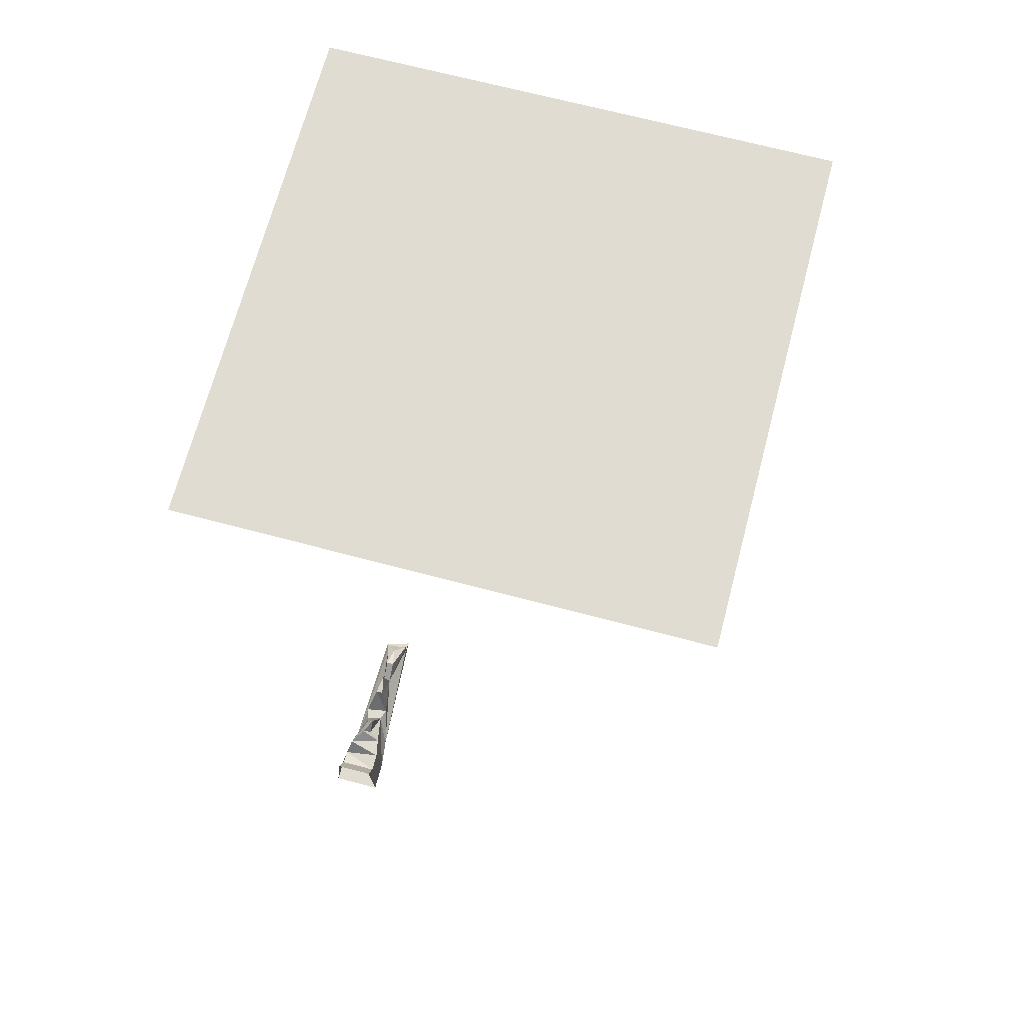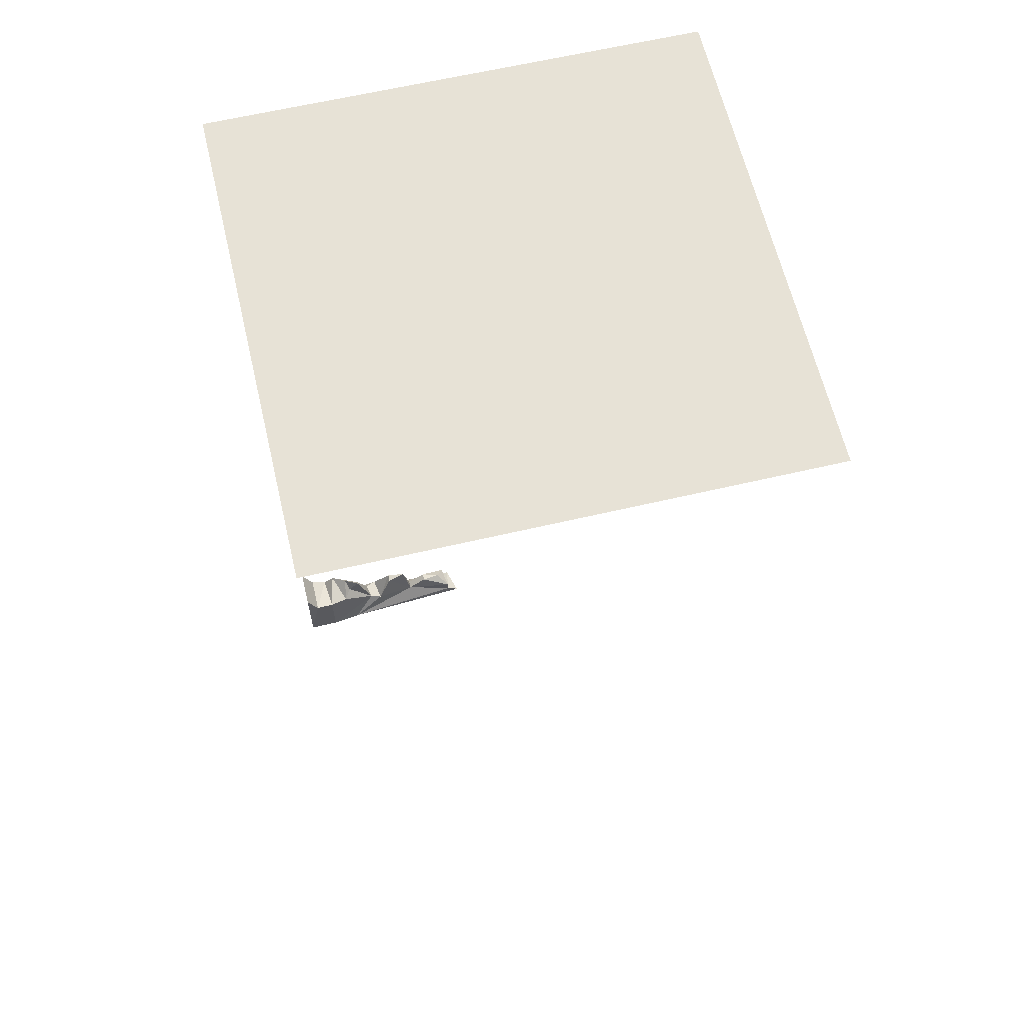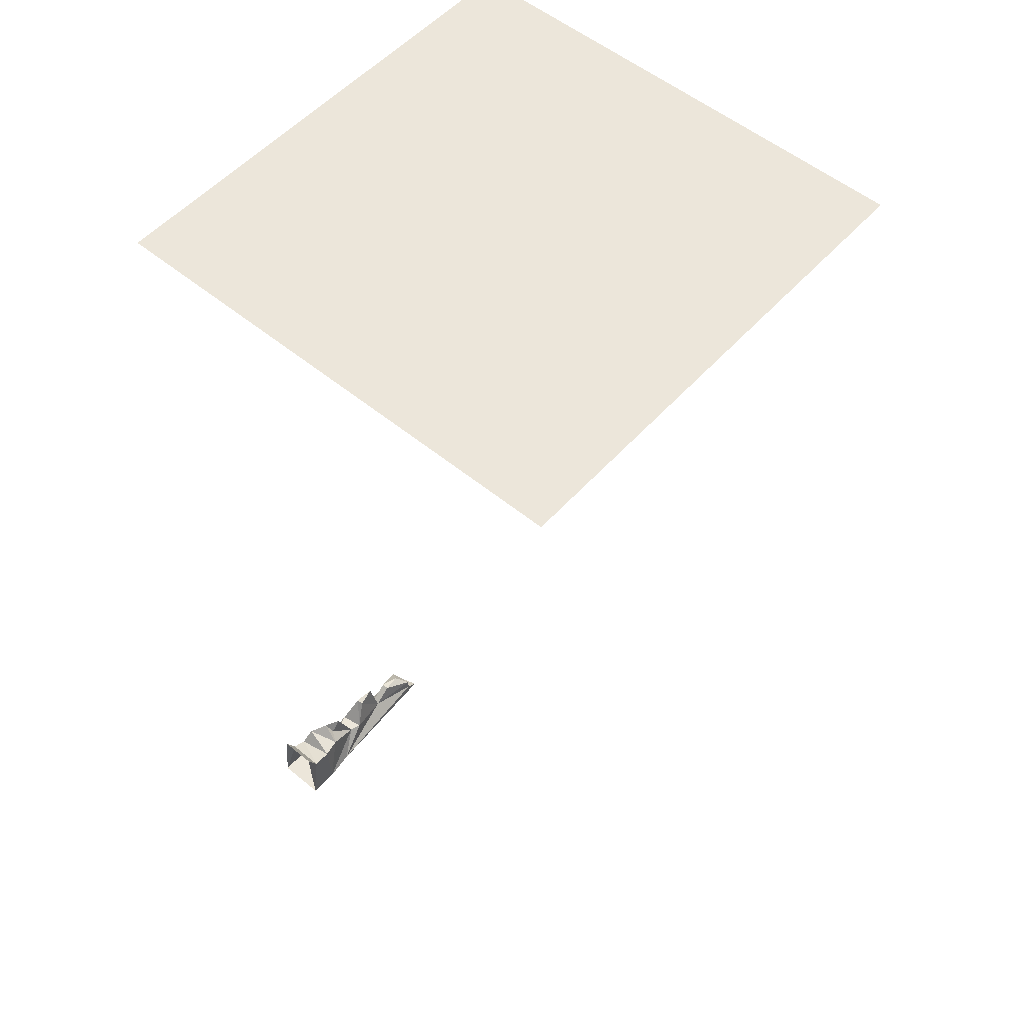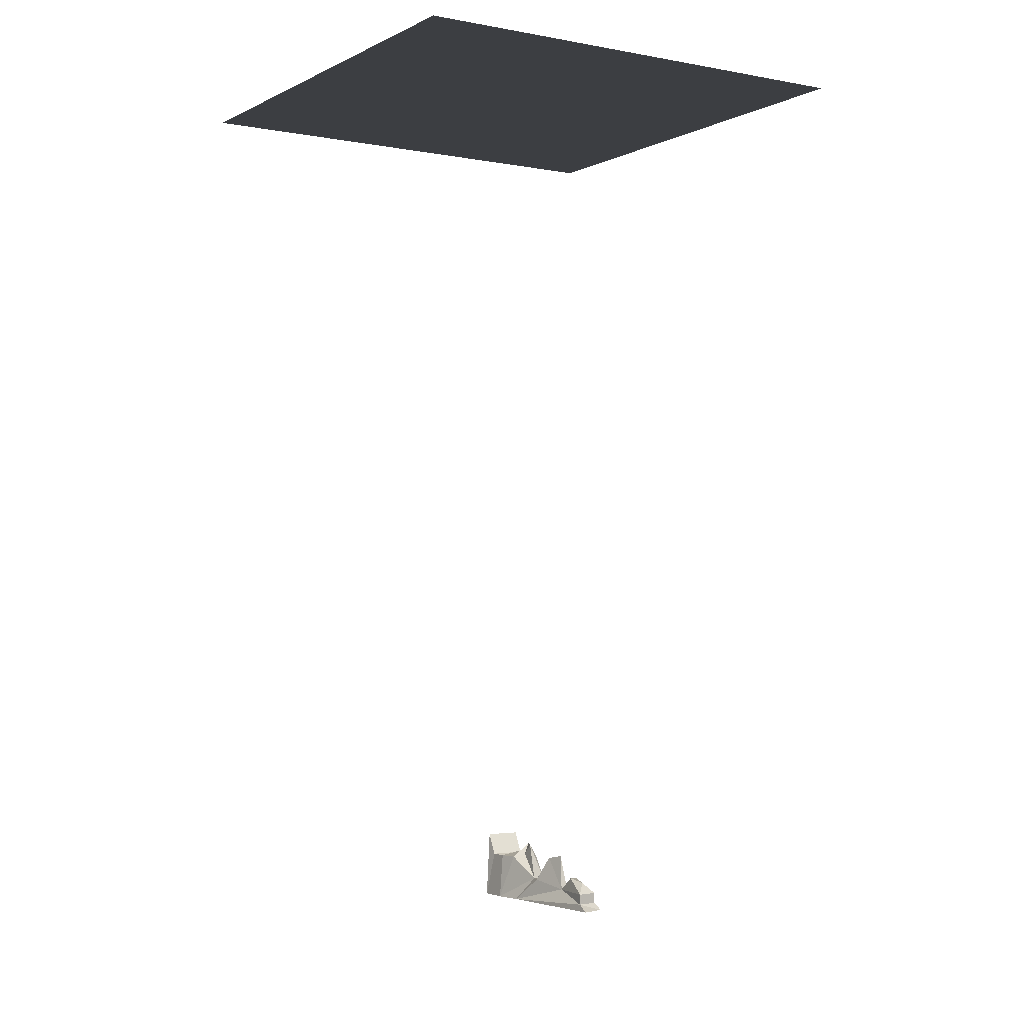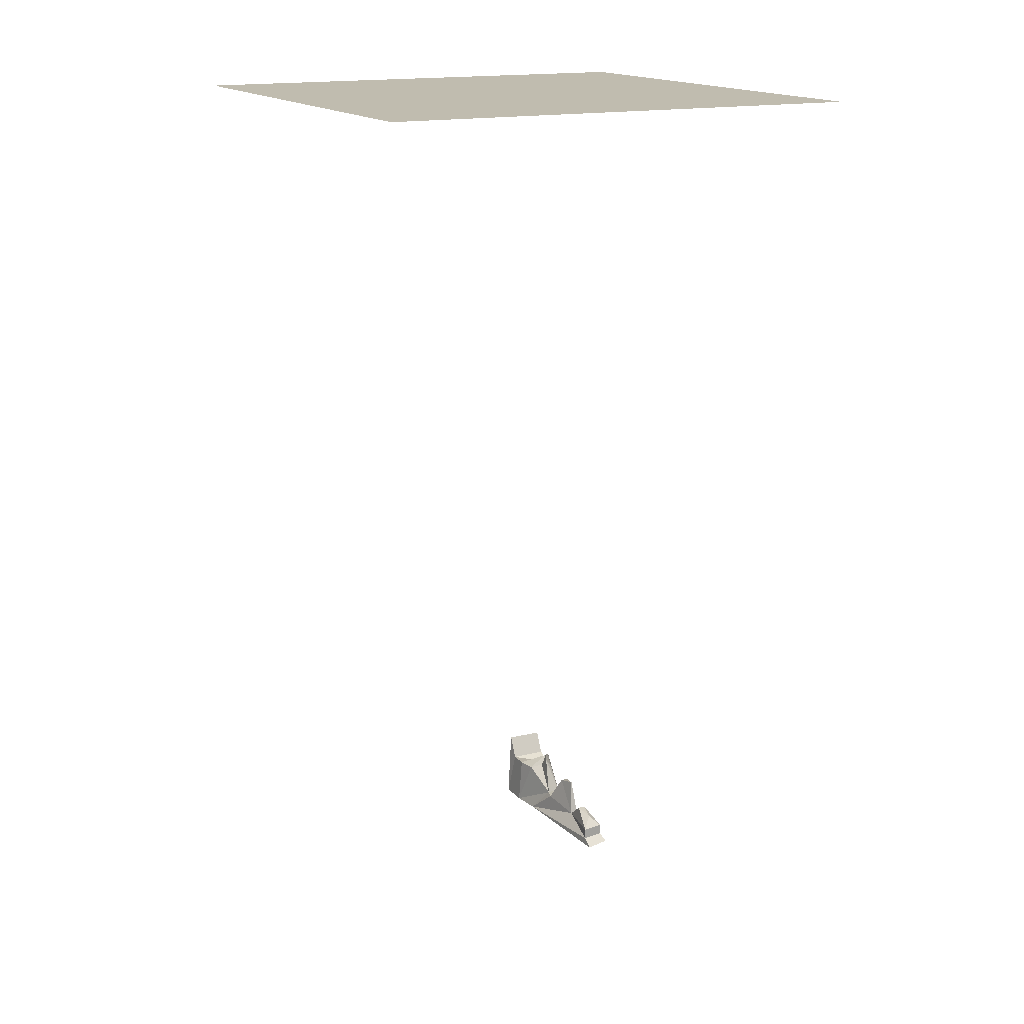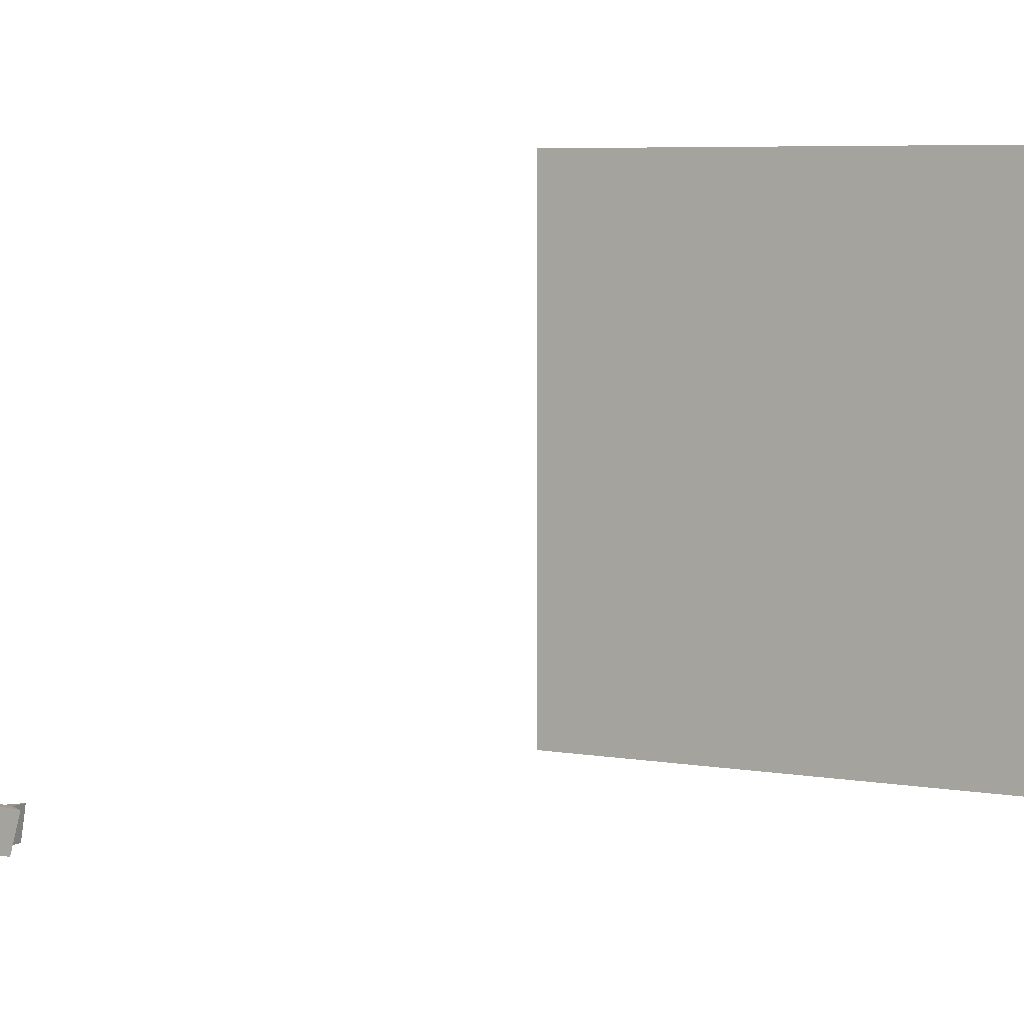
<metadata>
{"format":"obj","ext":"obj","renderer":"f3d","projection":"perspective","resolution":1024,"background":"white","views":[{"elev":69.0,"azim":-75.2,"up":"+Y"},{"elev":63.2,"azim":-13.3,"up":"+Y"},{"elev":54.3,"azim":-49.0,"up":"+Y"},{"elev":-3.1,"azim":57.6,"up":"+Y"},{"elev":16.3,"azim":63.2,"up":"+Y"},{"elev":5.4,"azim":30.3,"up":"+Z"}]}
</metadata>
<code>
v -0.3906 0 -0.3281
v -0.3359 0.05469 -0.3047
v -0.3125 0.05469 -0.3125
v -0.2188 0.03906 -0.2969
v -0.125 0.01562 -0.3125
v -0.1094 0 -0.3203
v -0.09375 0 -0.2656
v -0.375 0 -0.25
v -0.4453 0 -0.3438
v -0.4219 0.1172 -0.3203
v -0.3594 0.1094 -0.2969
v -0.3594 0.1328 -0.2812
v -0.3281 0.05469 -0.2734
v -0.3047 0.05469 -0.2656
v -0.2734 0.1094 -0.2969
v -0.2344 0.1172 -0.2891
v -0.2188 0.03906 -0.2812
v -0.1797 0.07031 -0.2812
v -0.1797 0.07031 -0.2969
v -0.125 0.03906 -0.3125
v -0.1172 0.01562 -0.2656
v -0.4375 0 -0.2422
v -0.4688 0 -0.3438
v -0.4766 0.1016 -0.3281
v -0.4453 0.08594 -0.3281
v -0.4375 0.1016 -0.25
v -0.3984 0.1016 -0.2578
v -0.3906 0.1328 -0.2969
v -0.3828 0.1094 -0.2812
v -0.4766 0.1016 -0.25
v -0.4688 0 -0.2422
v -0.5 0 -0.3438
v -0.5 0.1484 -0.3281
v -0.5 0.1484 -0.25
v -0.2734 0.1094 -0.2812
v -0.5 0 -0.2422
v -0.5 1.875 0.5
v 0.5 1.875 0.5
v 0.5 1.875 -0.5
v -0.5 1.875 -0.5
v -0.1172 0.03906 -0.2656
v -0.1406 0.0625 -0.2891
f 1 2 3
f 1 6 7
f 1 7 8
f 1 8 9
f 2 13 3
f 3 13 14
f 8 14 13
f 8 22 9
f 9 22 23
f 9 24 25
f 22 26 30
f 22 31 23
f 23 31 32
f 24 30 25
f 25 30 26
f 31 36 32
f 37 38 39
f 37 39 40
f 1 3 4
f 1 4 5
f 1 5 6
f 1 9 2
f 2 9 10
f 2 10 11
f 2 11 12
f 2 12 13
f 3 14 15
f 3 15 4
f 4 15 16
f 4 16 17
f 4 17 18
f 4 18 19
f 4 19 5
f 5 19 20
f 5 20 21
f 5 21 6
f 6 21 7
f 7 21 8
f 8 21 17
f 8 17 14
f 8 13 22
f 9 23 24
f 9 25 10
f 10 25 26
f 10 26 27
f 10 27 28
f 10 28 11
f 11 28 12
f 12 28 29
f 12 29 13
f 13 29 27
f 13 27 22
f 22 27 26
f 22 30 31
f 23 32 24
f 24 32 33
f 24 33 34
f 24 34 30
f 27 29 28
f 17 35 14
f 14 35 15
f 15 35 16
f 16 35 17
f 30 36 31
f 36 30 34
f 21 20 41
f 21 41 17
f 17 41 18
f 18 41 42
f 18 42 19
f 19 42 20
f 20 42 41

</code>
